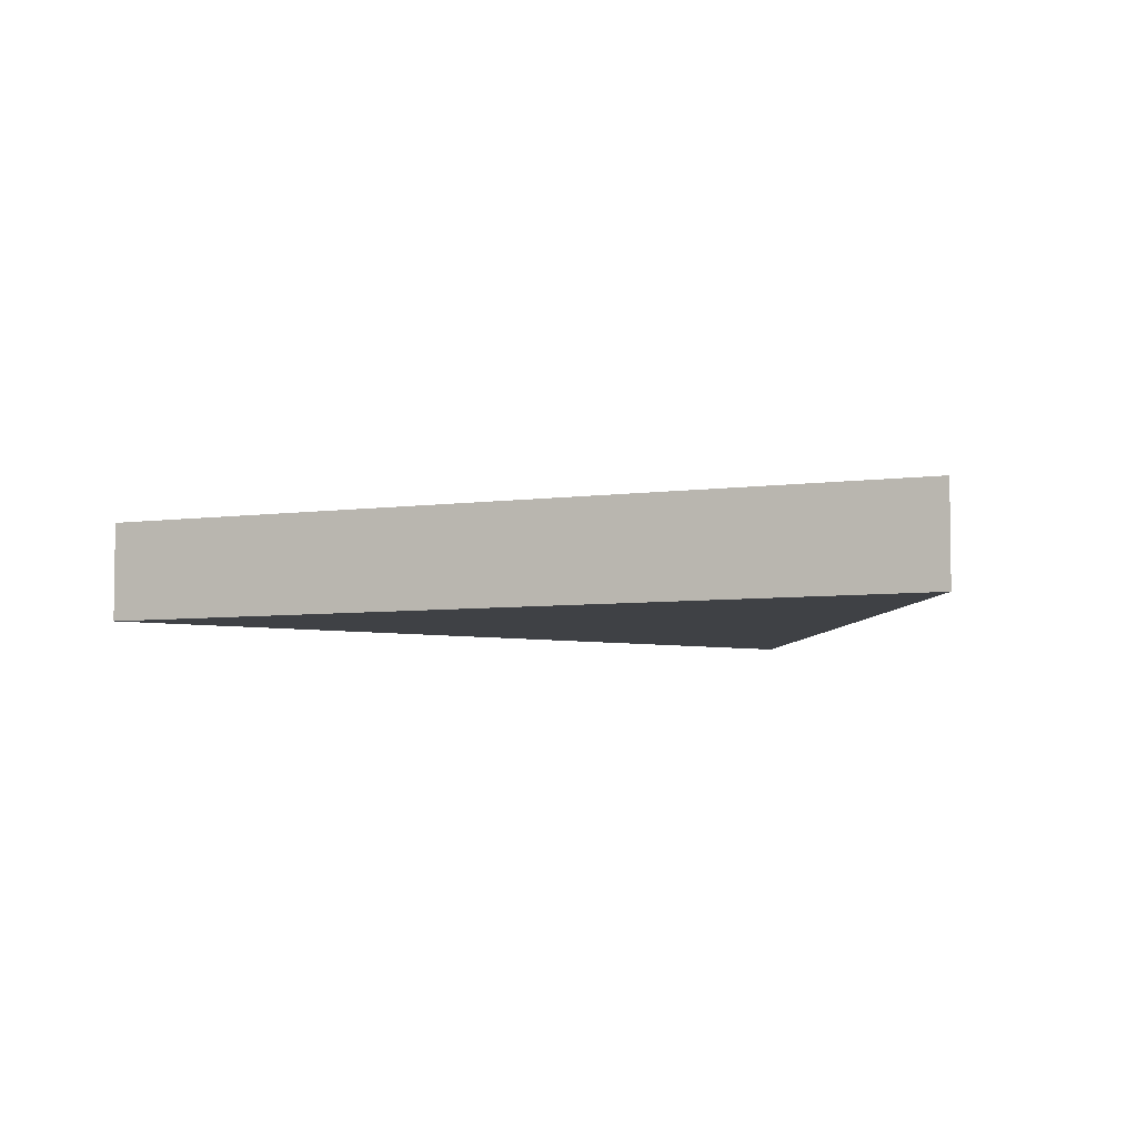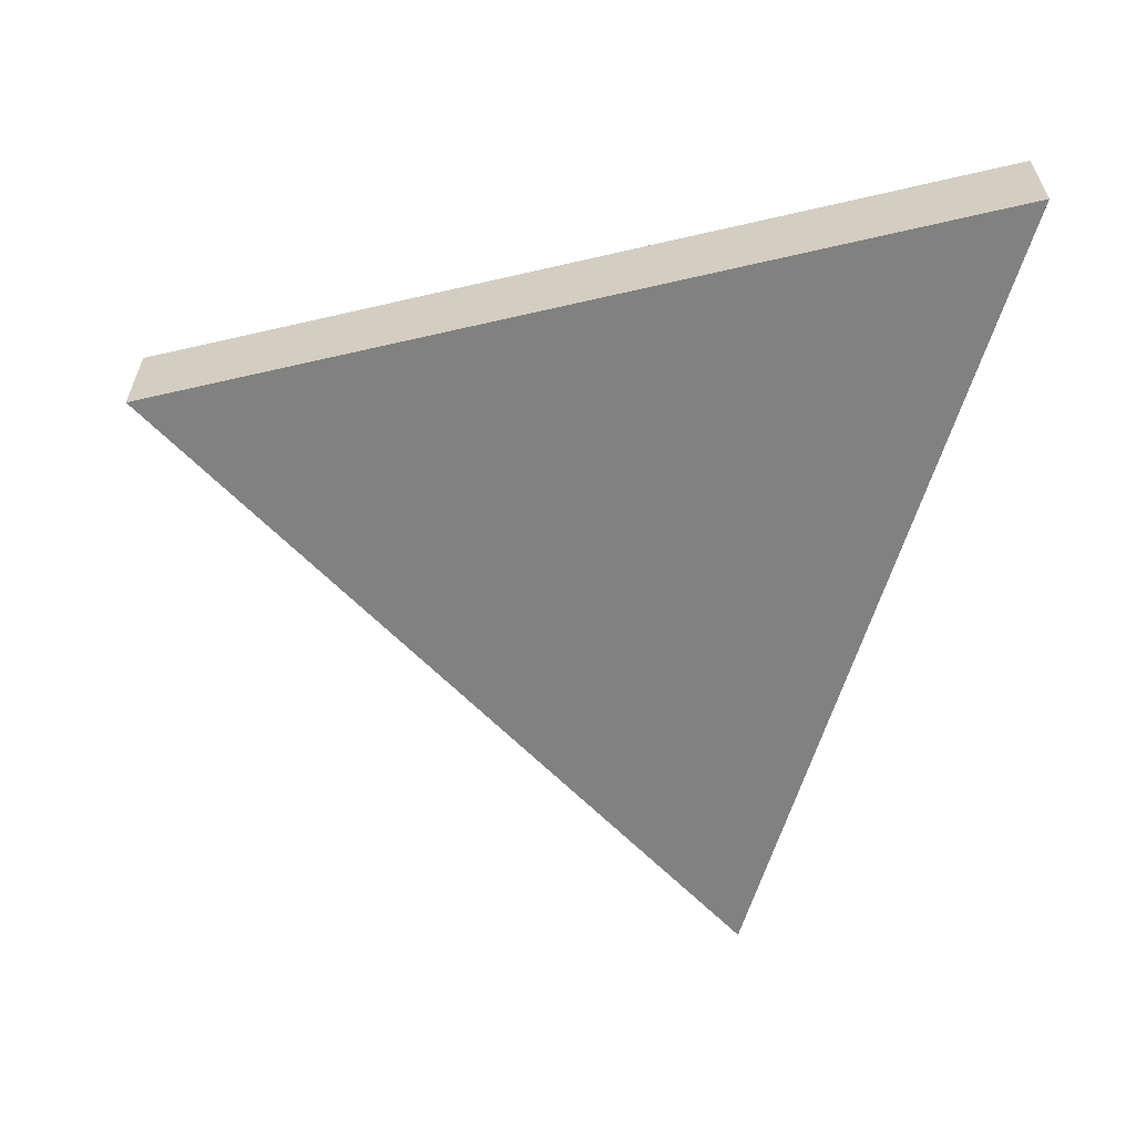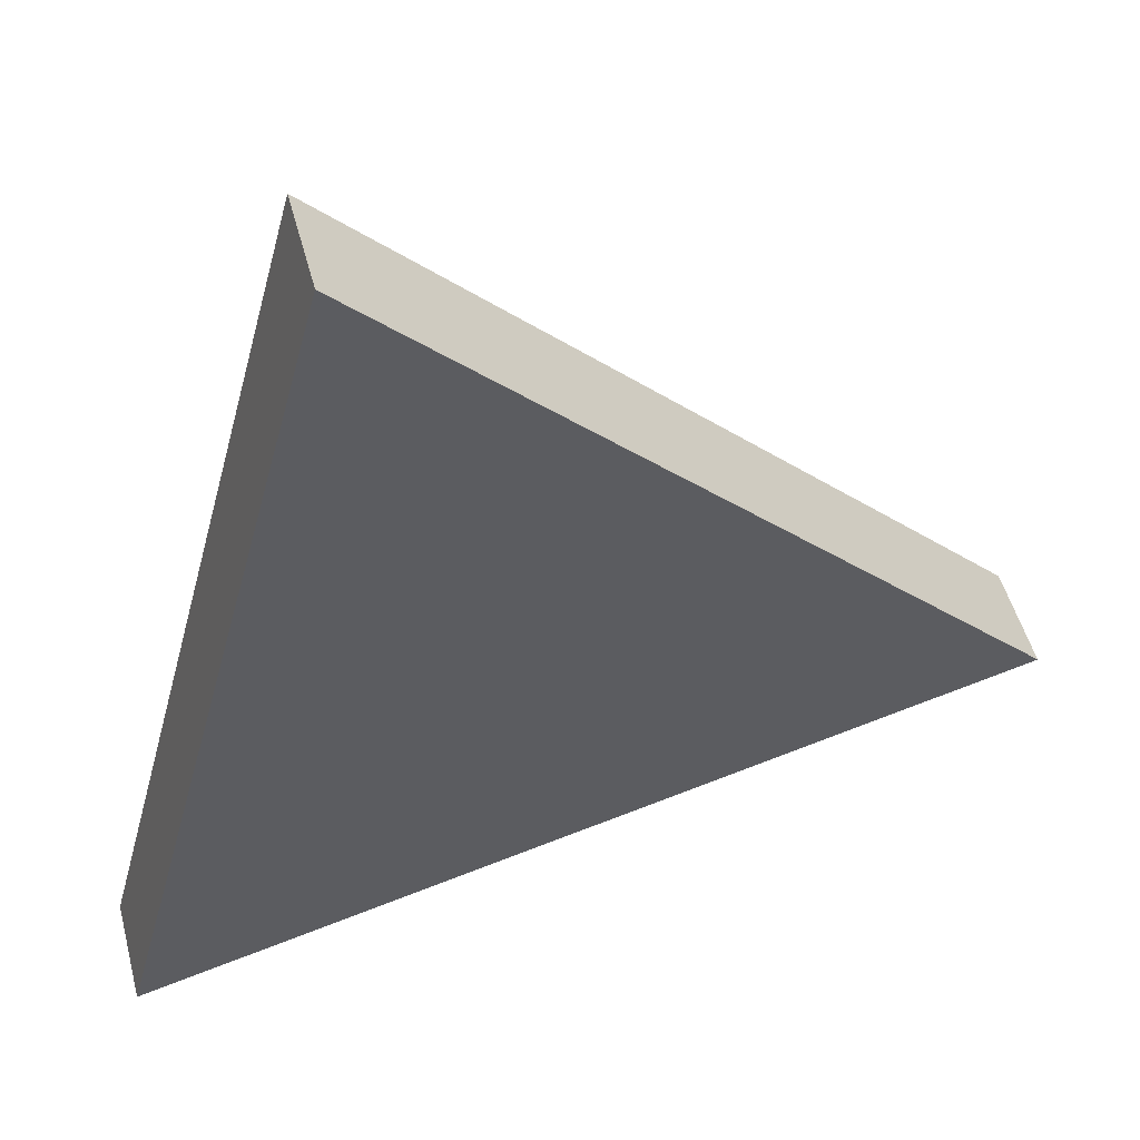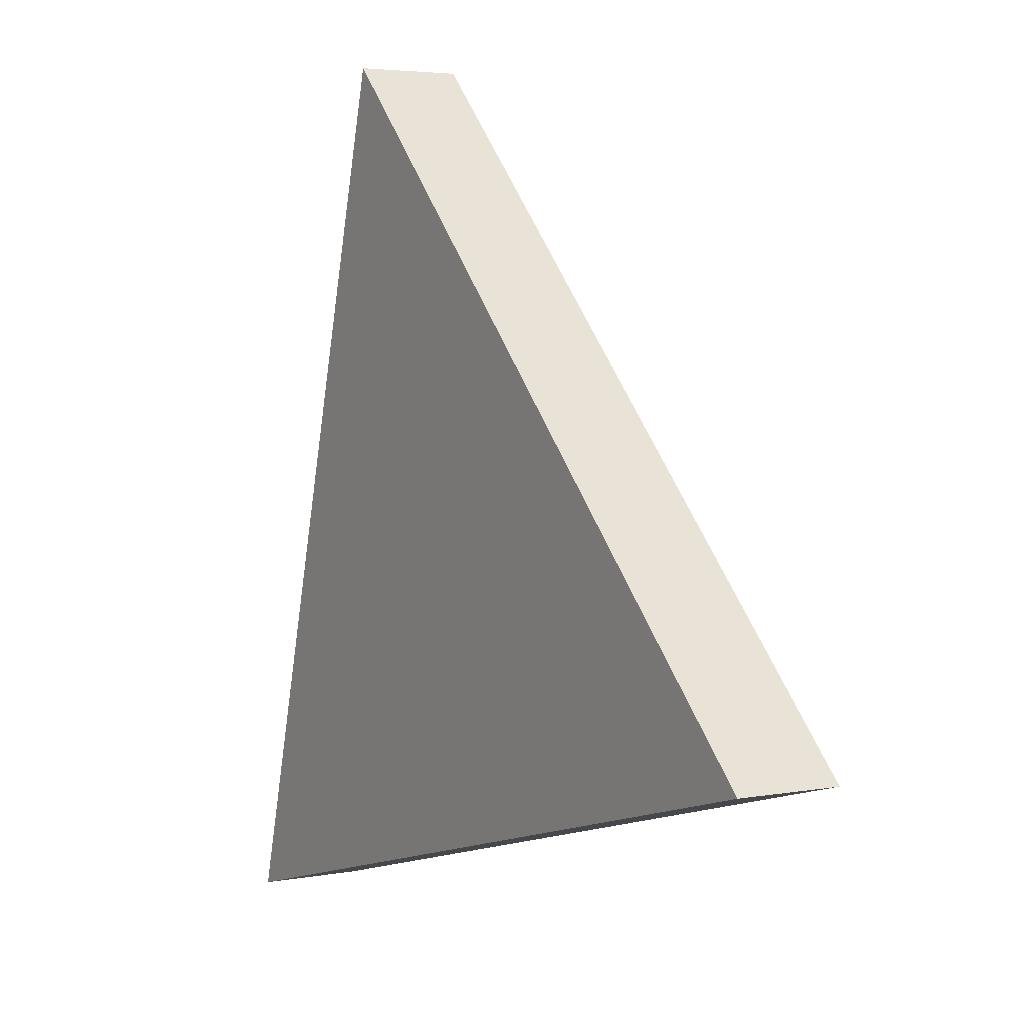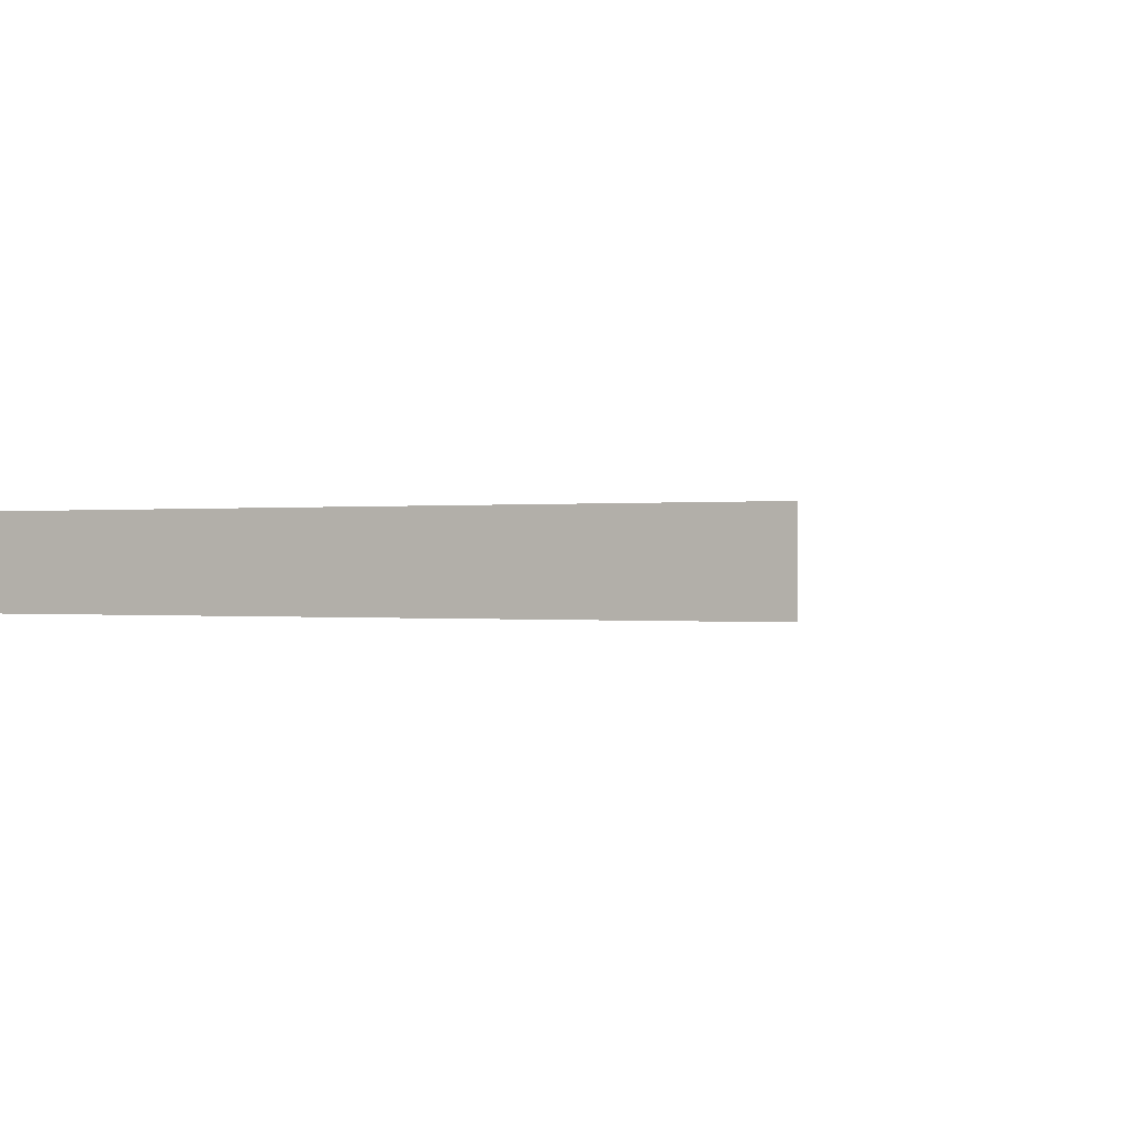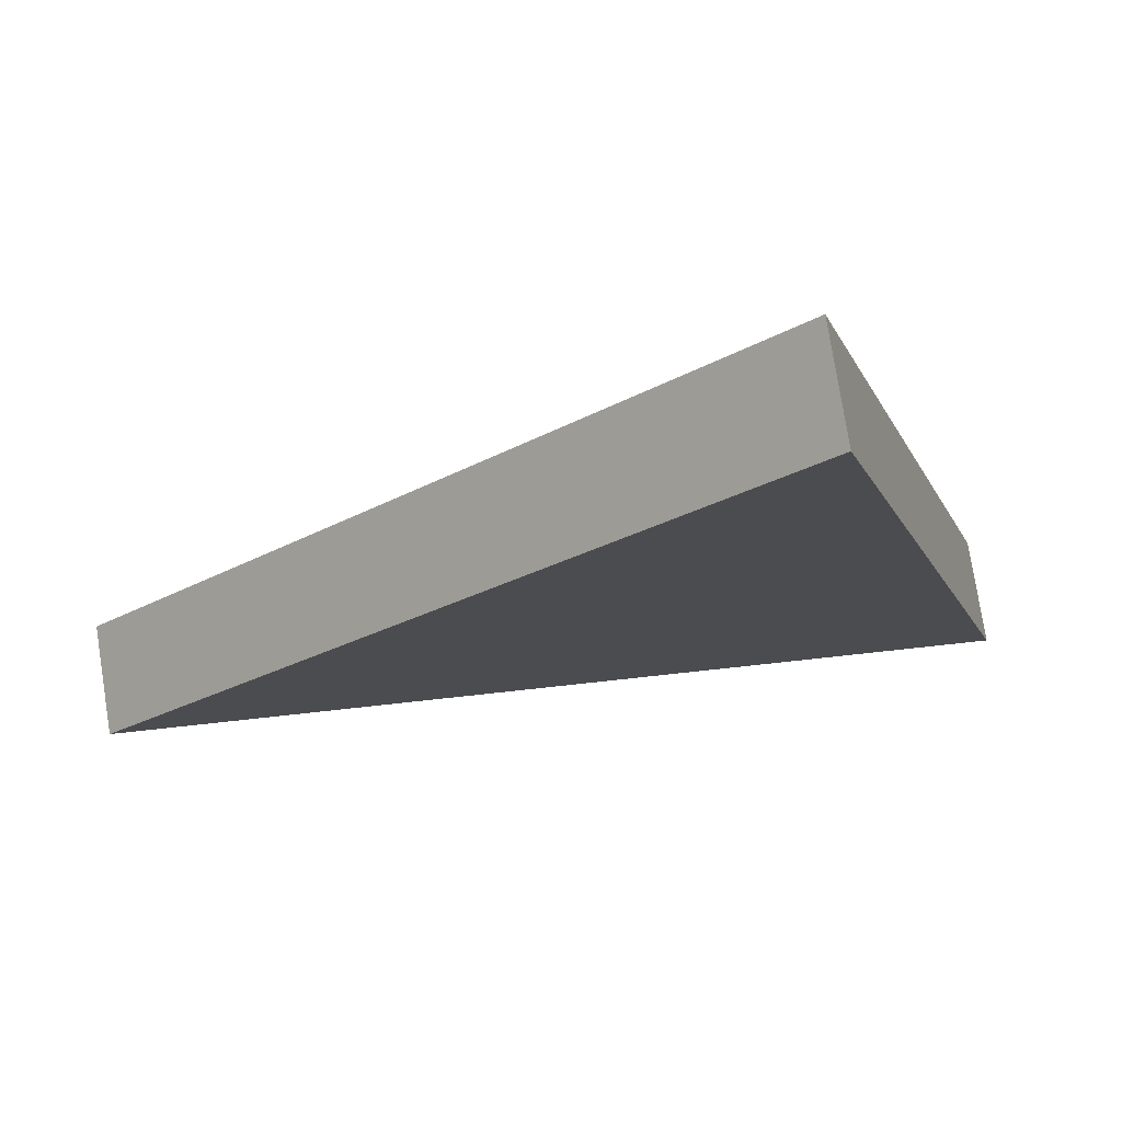
<metadata>
{"format":"obj","ext":"obj","renderer":"f3d","projection":"perspective","resolution":1024,"background":"white","views":[{"elev":-5.3,"azim":-20.2,"up":"+Y"},{"elev":-60.4,"azim":88.4,"up":"+Y"},{"elev":50.2,"azim":165.3,"up":"+Z"},{"elev":4.1,"azim":-121.2,"up":"+Z"},{"elev":-0.1,"azim":-139.7,"up":"+Y"},{"elev":77.0,"azim":-9.0,"up":"+Z"}]}
</metadata>
<code>
v 0.3536 -0.05 -0.3536
v 0.1294 -0.05 0.483
v -0.483 -0.05 -0.1294
v 0.3536 0.05 -0.3536
v 0.1294 0.05 0.483
v -0.483 0.05 -0.1294
v 0 -0.05 0
v 0 0.05 -0
f 7 1 2
f 8 5 4
f 7 2 3
f 8 6 5
f 3 1 7
f 8 4 6
f 4 1 3
f 4 3 6
f 2 5 6
f 2 6 3
f 1 4 2
f 4 5 2

</code>
